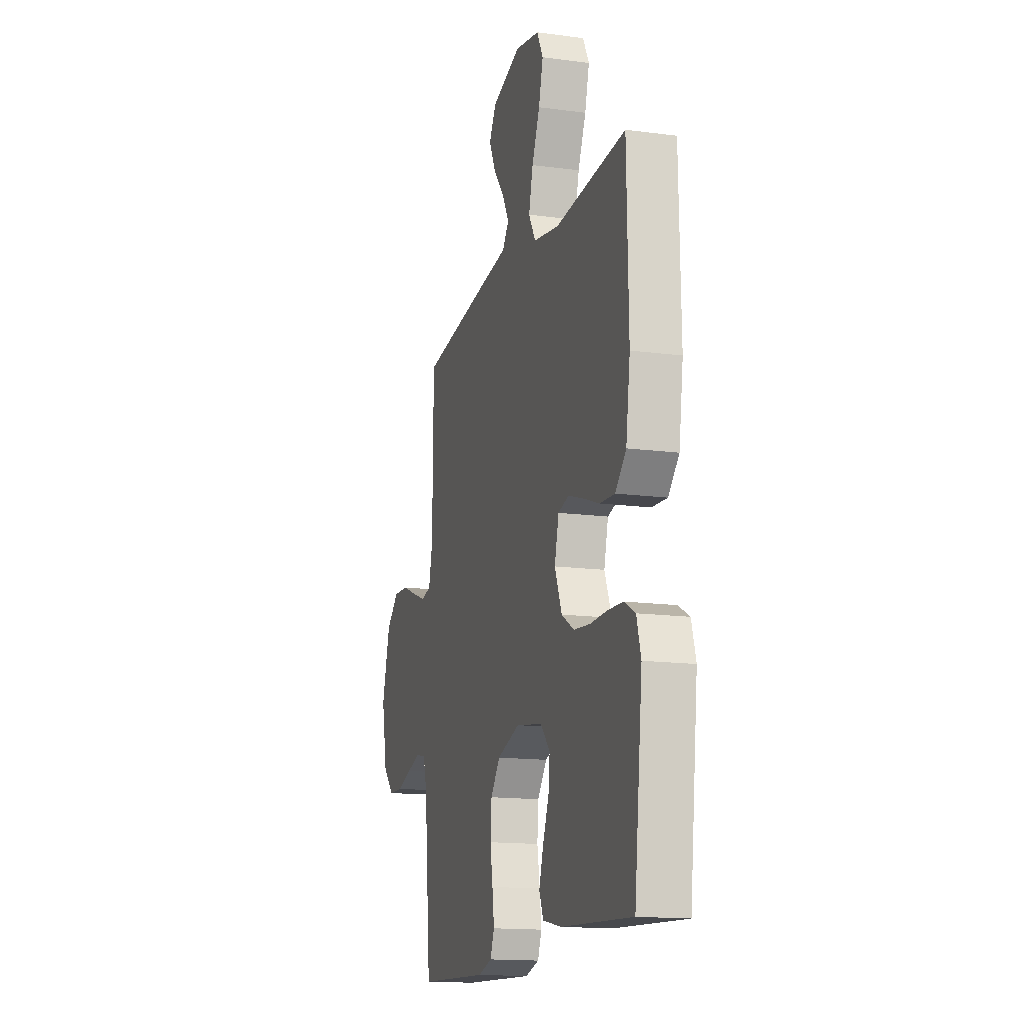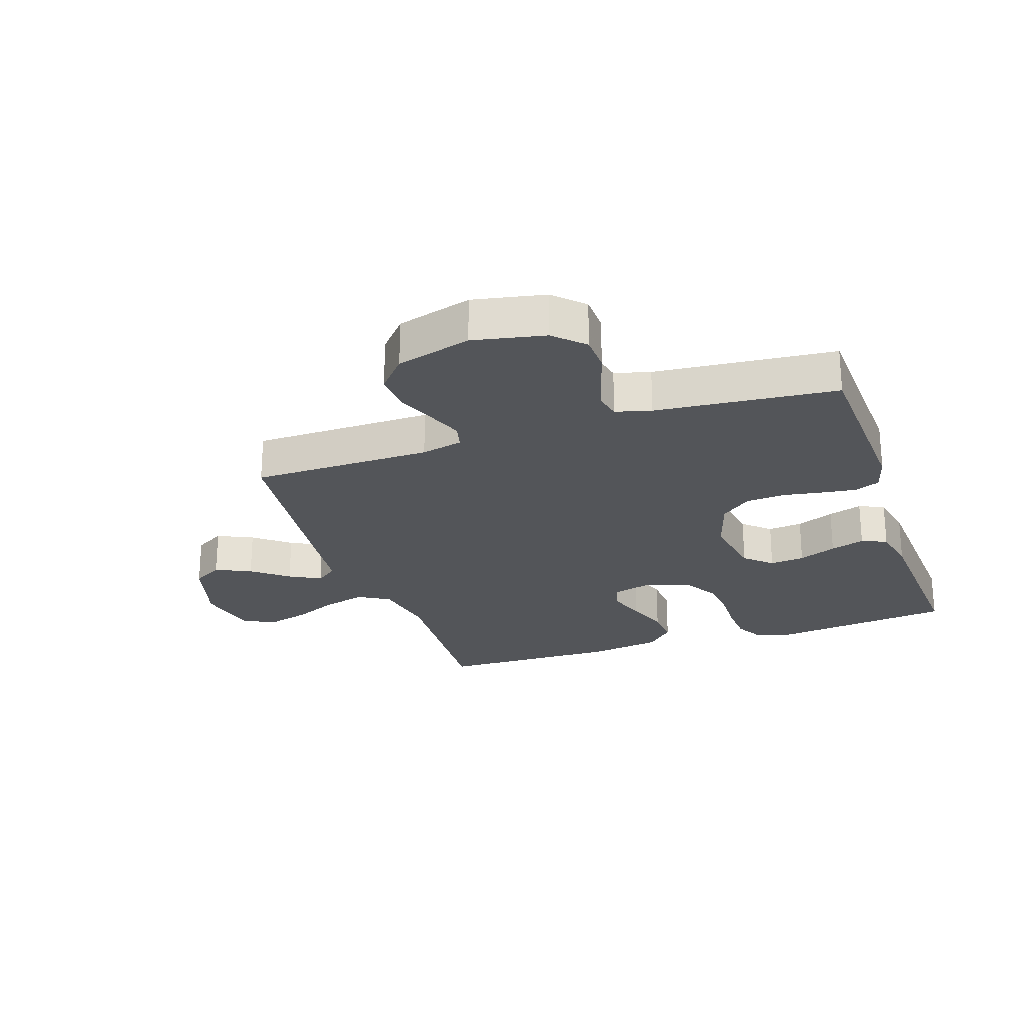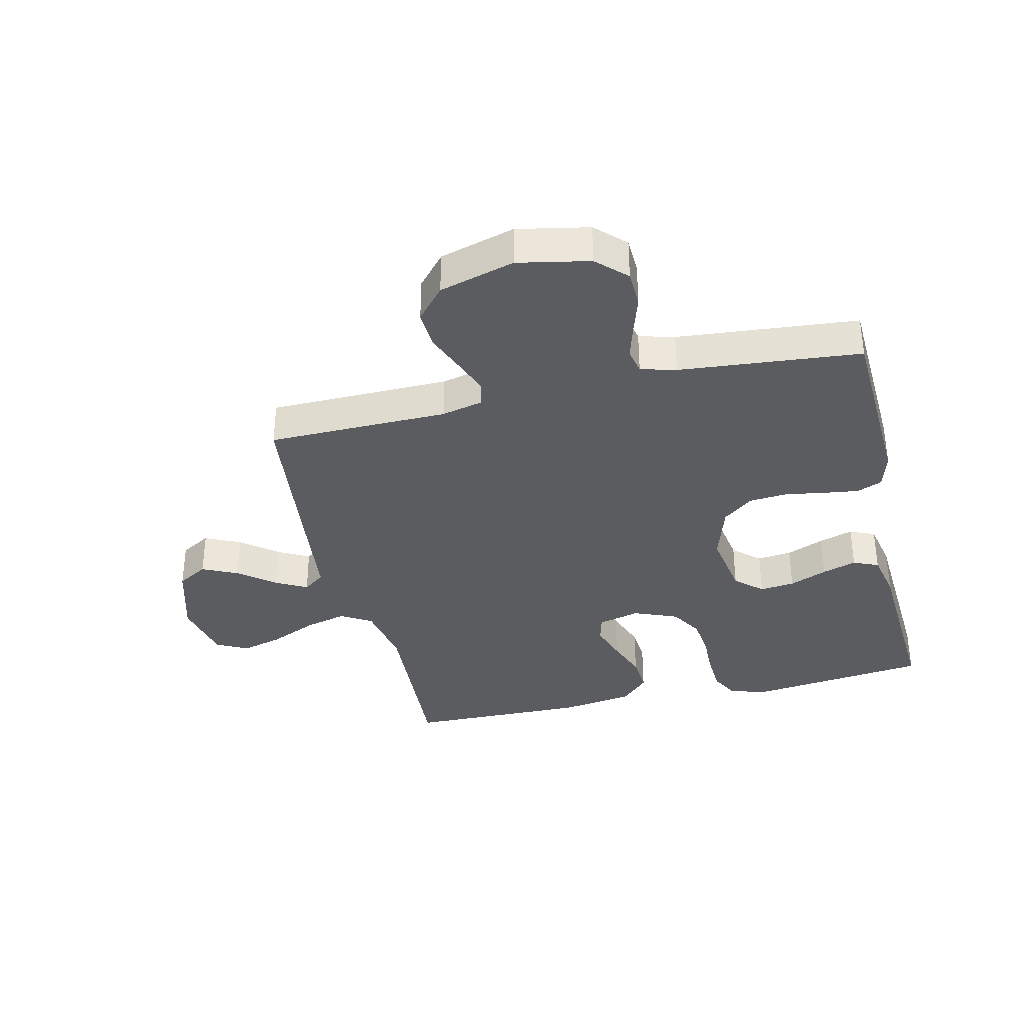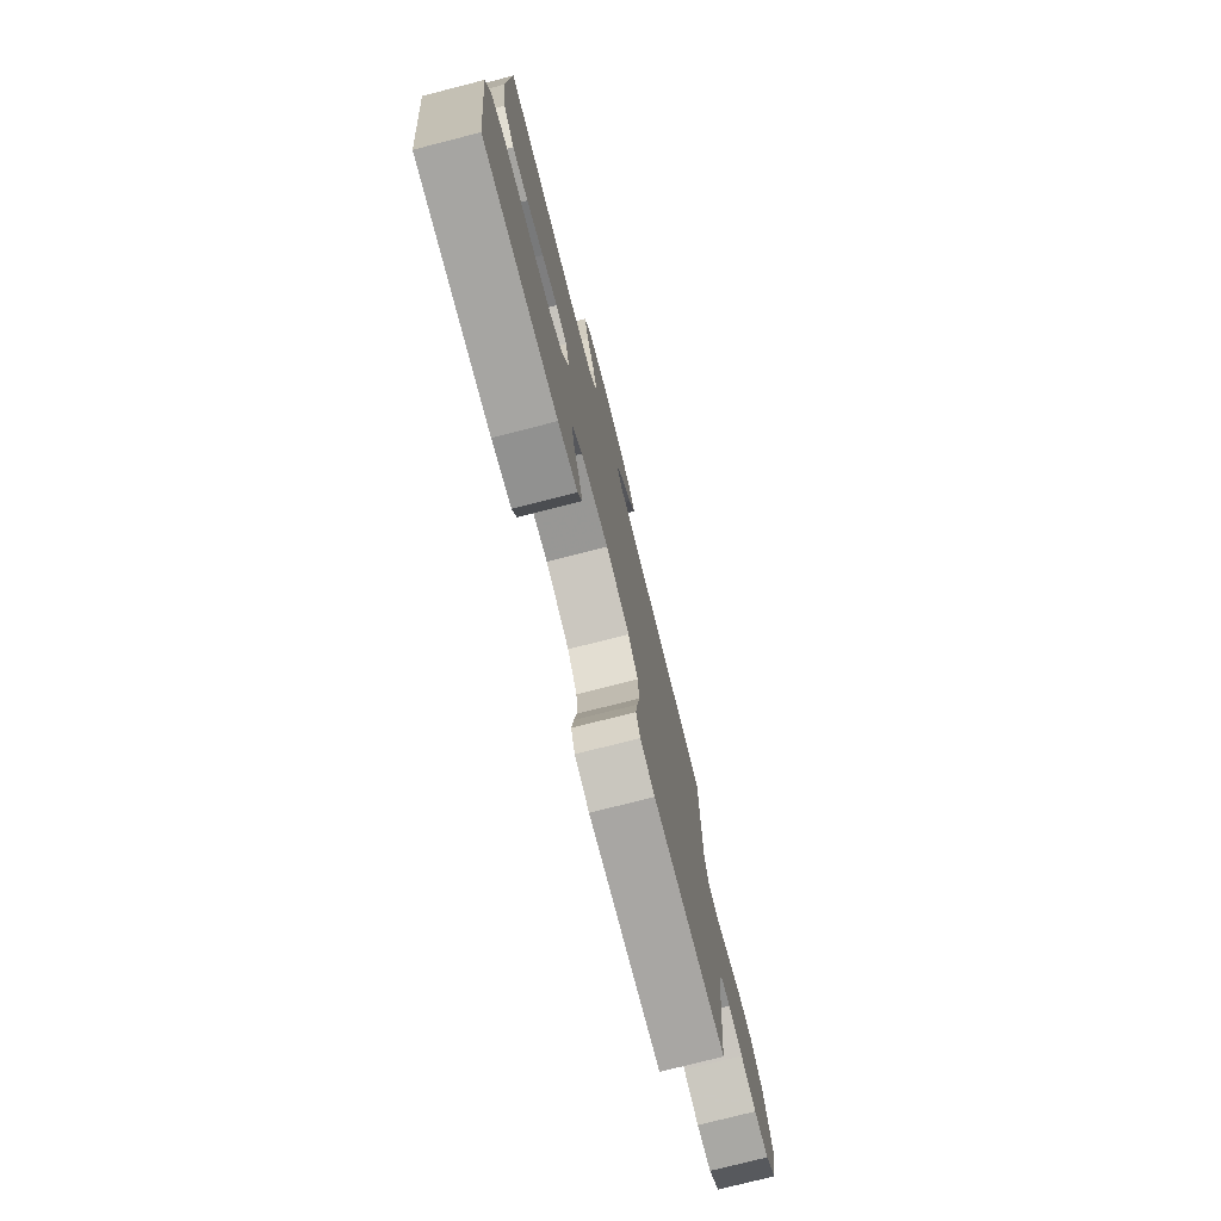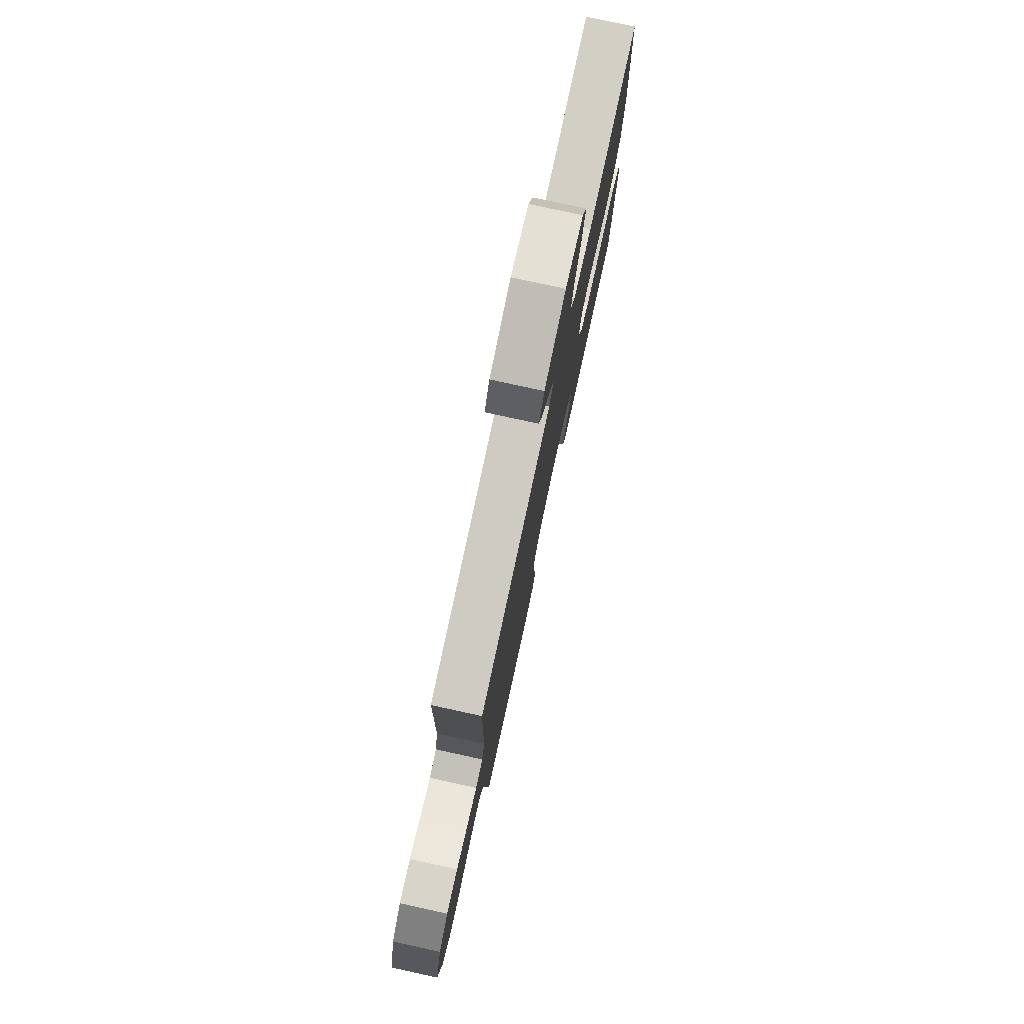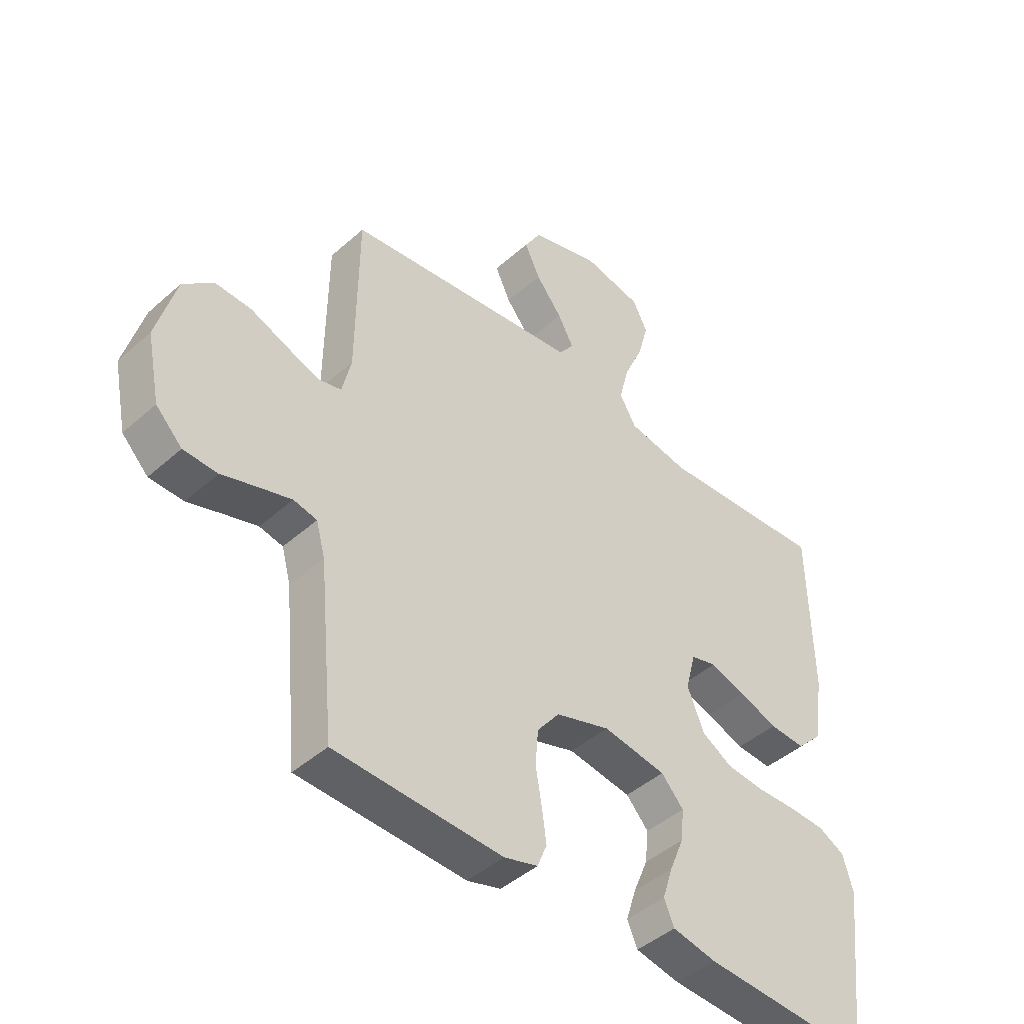
<metadata>
{"format":"obj","ext":"obj","renderer":"f3d","projection":"perspective","resolution":1024,"background":"white","views":[{"elev":-15.1,"azim":-105.9,"up":"+Z"},{"elev":-24.2,"azim":108.8,"up":"+Y"},{"elev":-35.3,"azim":103.3,"up":"+Y"},{"elev":-76.7,"azim":-75.7,"up":"+Z"},{"elev":78.3,"azim":102.3,"up":"+Z"},{"elev":-44.4,"azim":136.0,"up":"+Z"}]}
</metadata>
<code>
v -0.5 0.07 0.5
v -0.2 0.07 0.482
v -0.091 0.07 0.502
v -0.061 0.07 0.553
v -0.079 0.07 0.623
v -0.113 0.07 0.699
v -0.132 0.07 0.769
v -0.105 0.07 0.821
v 0 0.07 0.843
v 0.124 0.07 0.807
v 0.154 0.07 0.756
v 0.126 0.07 0.697
v 0.079 0.07 0.638
v 0.051 0.07 0.586
v 0.078 0.07 0.55
v 0.2 0.07 0.536
v 0.5 0.07 0.5
v 0.503 0.07 0.2
v 0.519 0.07 0.131
v 0.561 0.07 0.121
v 0.62 0.07 0.143
v 0.686 0.07 0.169
v 0.751 0.07 0.172
v 0.805 0.07 0.125
v 0.84 0.07 0
v 0.816 0.07 -0.119
v 0.769 0.07 -0.167
v 0.708 0.07 -0.169
v 0.644 0.07 -0.149
v 0.586 0.07 -0.132
v 0.544 0.07 -0.141
v 0.528 0.07 -0.2
v 0.5 0.07 -0.5
v 0.2 0.07 -0.513
v 0.14 0.07 -0.496
v 0.123 0.07 -0.454
v 0.131 0.07 -0.395
v 0.142 0.07 -0.33
v 0.137 0.07 -0.266
v 0.097 0.07 -0.215
v 0 0.07 -0.185
v -0.113 0.07 -0.203
v -0.153 0.07 -0.247
v -0.147 0.07 -0.305
v -0.121 0.07 -0.368
v -0.103 0.07 -0.425
v -0.121 0.07 -0.467
v -0.2 0.07 -0.483
v -0.5 0.07 -0.5
v -0.535 0.07 -0.2
v -0.517 0.07 -0.138
v -0.47 0.07 -0.113
v -0.406 0.07 -0.11
v -0.334 0.07 -0.112
v -0.265 0.07 -0.105
v -0.211 0.07 -0.073
v -0.181 0.07 0
v -0.199 0.07 0.07
v -0.245 0.07 0.082
v -0.309 0.07 0.061
v -0.378 0.07 0.036
v -0.442 0.07 0.032
v -0.488 0.07 0.078
v -0.506 0.07 0.2
v -0.5 0 0.5
v -0.2 0 0.482
v -0.091 0 0.502
v -0.061 0 0.553
v -0.079 0 0.623
v -0.113 0 0.699
v -0.132 0 0.769
v -0.105 0 0.821
v 0 0 0.843
v 0.124 0 0.807
v 0.154 0 0.756
v 0.126 0 0.697
v 0.079 0 0.638
v 0.051 0 0.586
v 0.078 0 0.55
v 0.2 0 0.536
v 0.5 0 0.5
v 0.503 0 0.2
v 0.519 0 0.131
v 0.561 0 0.121
v 0.62 0 0.143
v 0.686 0 0.169
v 0.751 0 0.172
v 0.805 0 0.125
v 0.84 0 0
v 0.816 0 -0.119
v 0.769 0 -0.167
v 0.708 0 -0.169
v 0.644 0 -0.149
v 0.586 0 -0.132
v 0.544 0 -0.141
v 0.528 0 -0.2
v 0.5 0 -0.5
v 0.2 0 -0.513
v 0.14 0 -0.496
v 0.123 0 -0.454
v 0.131 0 -0.395
v 0.142 0 -0.33
v 0.137 0 -0.266
v 0.097 0 -0.215
v 0 0 -0.185
v -0.113 0 -0.203
v -0.153 0 -0.247
v -0.147 0 -0.305
v -0.121 0 -0.368
v -0.103 0 -0.425
v -0.121 0 -0.467
v -0.2 0 -0.483
v -0.5 0 -0.5
v -0.535 0 -0.2
v -0.517 0 -0.138
v -0.47 0 -0.113
v -0.406 0 -0.11
v -0.334 0 -0.112
v -0.265 0 -0.105
v -0.211 0 -0.073
v -0.181 0 0
v -0.199 0 0.07
v -0.245 0 0.082
v -0.309 0 0.061
v -0.378 0 0.036
v -0.442 0 0.032
v -0.488 0 0.078
v -0.506 0 0.2
f 64 1 2
f 63 64 2
f 62 63 2
f 61 62 2
f 60 61 2
f 59 60 2 3
f 58 59 3 4
f 57 58 4
f 52 53 54
f 51 52 54
f 50 51 54
f 49 50 54
f 48 49 54
f 47 48 54
f 46 47 54
f 45 46 54
f 44 45 54
f 43 44 54 55
f 42 43 55 56
f 36 37 38
f 35 36 38
f 34 35 38
f 33 34 38
f 32 33 38
f 31 32 38 39
f 27 28 29
f 26 27 29
f 25 26 29
f 24 25 29
f 23 24 29
f 22 23 29
f 21 22 29
f 20 21 29 30
f 19 20 30 31
f 15 16 17 18
f 31 39 40
f 19 31 40
f 18 19 40
f 15 18 40
f 11 12 13
f 10 11 13
f 9 10 13
f 8 9 13
f 7 8 13
f 6 7 13
f 5 6 13
f 4 5 13 14
f 41 42 56 57
f 40 41 57
f 15 40 57
f 14 15 57
f 4 14 57
f 66 65 128
f 66 128 127
f 66 127 126
f 66 126 125
f 66 125 124
f 67 66 124 123
f 68 67 123 122
f 68 122 121
f 118 117 116
f 118 116 115
f 118 115 114
f 118 114 113
f 118 113 112
f 118 112 111
f 118 111 110
f 118 110 109
f 118 109 108
f 119 118 108 107
f 120 119 107 106
f 102 101 100
f 102 100 99
f 102 99 98
f 102 98 97
f 102 97 96
f 103 102 96 95
f 93 92 91
f 93 91 90
f 93 90 89
f 93 89 88
f 93 88 87
f 93 87 86
f 93 86 85
f 94 93 85 84
f 95 94 84 83
f 82 81 80 79
f 104 103 95
f 104 95 83
f 104 83 82
f 104 82 79
f 77 76 75
f 77 75 74
f 77 74 73
f 77 73 72
f 77 72 71
f 77 71 70
f 77 70 69
f 78 77 69 68
f 121 120 106 105
f 121 105 104
f 121 104 79
f 121 79 78
f 121 78 68
f 1 65 66 2
f 2 66 67 3
f 3 67 68 4
f 4 68 69 5
f 5 69 70 6
f 6 70 71 7
f 7 71 72 8
f 8 72 73 9
f 9 73 74 10
f 10 74 75 11
f 11 75 76 12
f 12 76 77 13
f 13 77 78 14
f 14 78 79 15
f 15 79 80 16
f 16 80 81 17
f 17 81 82 18
f 18 82 83 19
f 19 83 84 20
f 20 84 85 21
f 21 85 86 22
f 22 86 87 23
f 23 87 88 24
f 24 88 89 25
f 25 89 90 26
f 26 90 91 27
f 27 91 92 28
f 28 92 93 29
f 29 93 94 30
f 30 94 95 31
f 31 95 96 32
f 32 96 97 33
f 33 97 98 34
f 34 98 99 35
f 35 99 100 36
f 36 100 101 37
f 37 101 102 38
f 38 102 103 39
f 39 103 104 40
f 40 104 105 41
f 41 105 106 42
f 42 106 107 43
f 43 107 108 44
f 44 108 109 45
f 45 109 110 46
f 46 110 111 47
f 47 111 112 48
f 48 112 113 49
f 49 113 114 50
f 50 114 115 51
f 51 115 116 52
f 52 116 117 53
f 53 117 118 54
f 54 118 119 55
f 55 119 120 56
f 56 120 121 57
f 57 121 122 58
f 58 122 123 59
f 59 123 124 60
f 60 124 125 61
f 61 125 126 62
f 62 126 127 63
f 63 127 128 64
f 64 128 65 1

</code>
